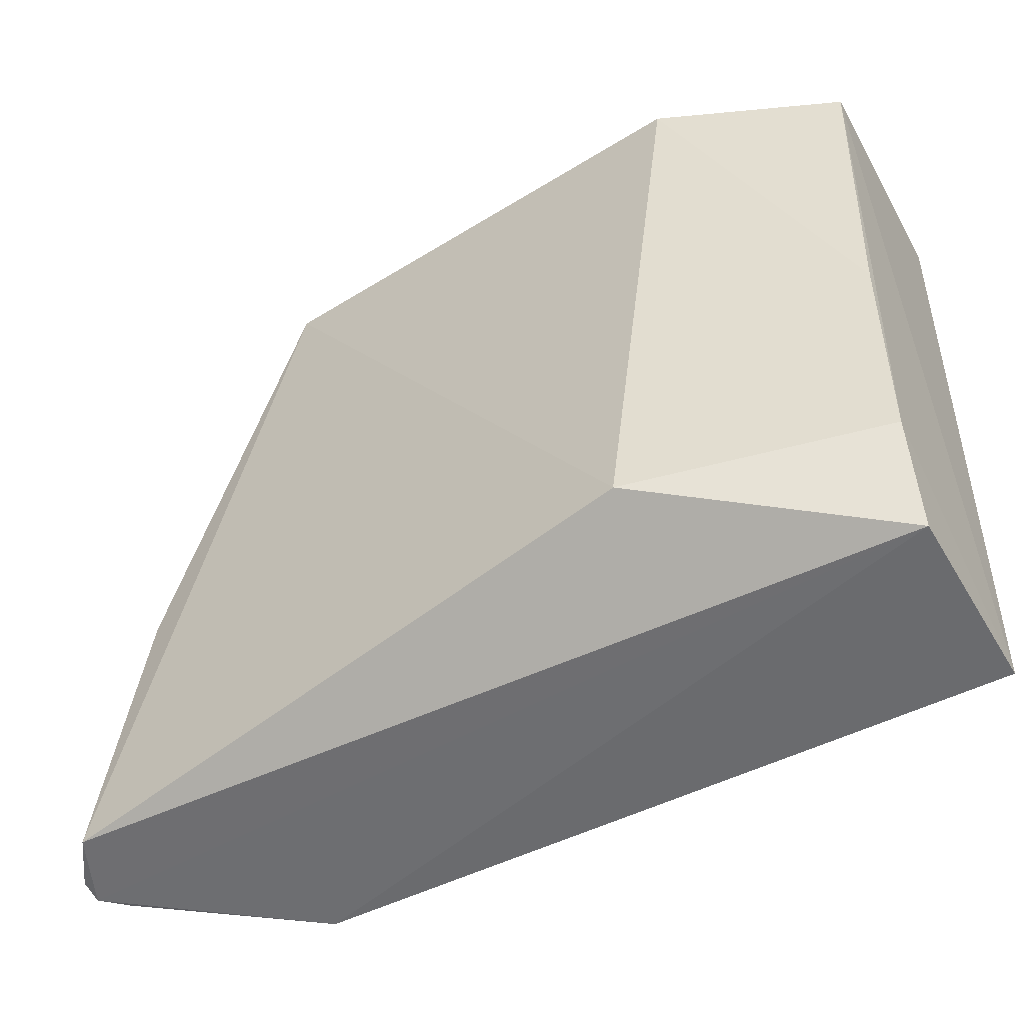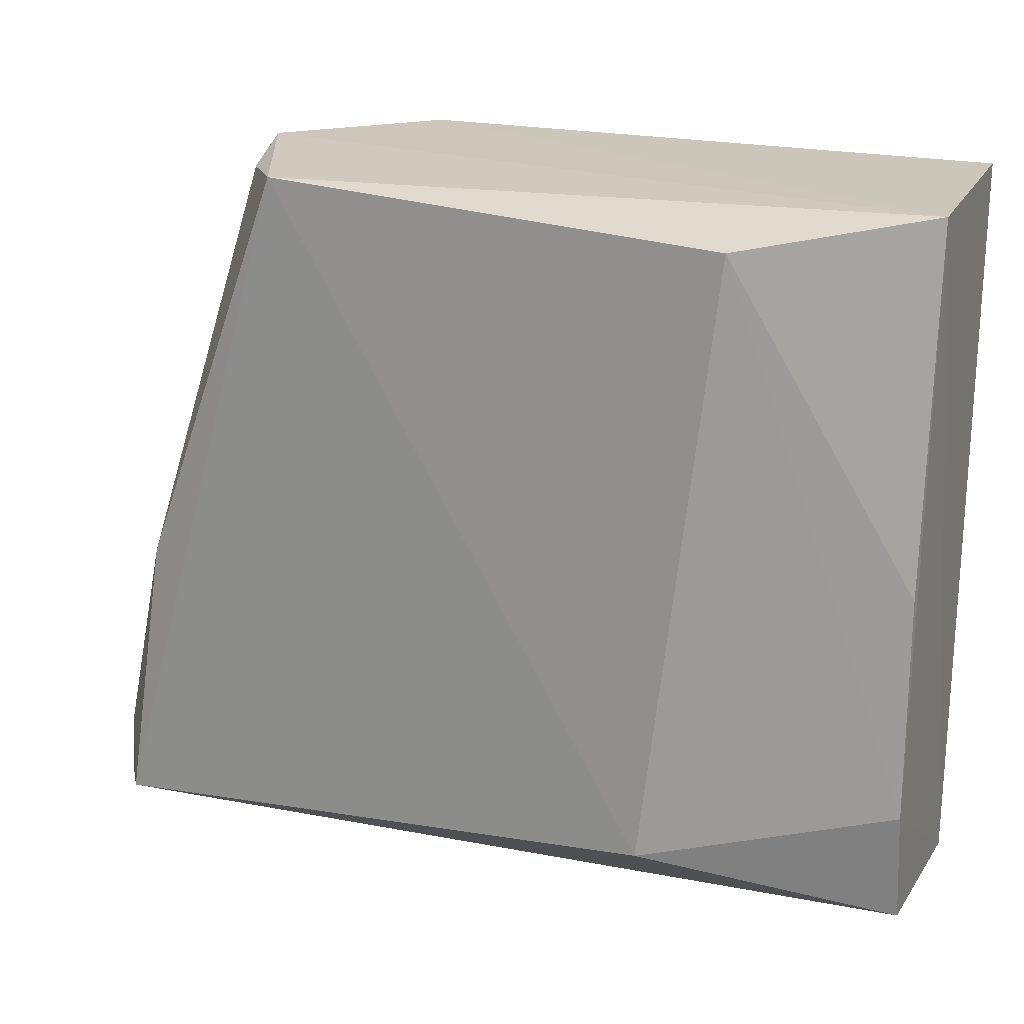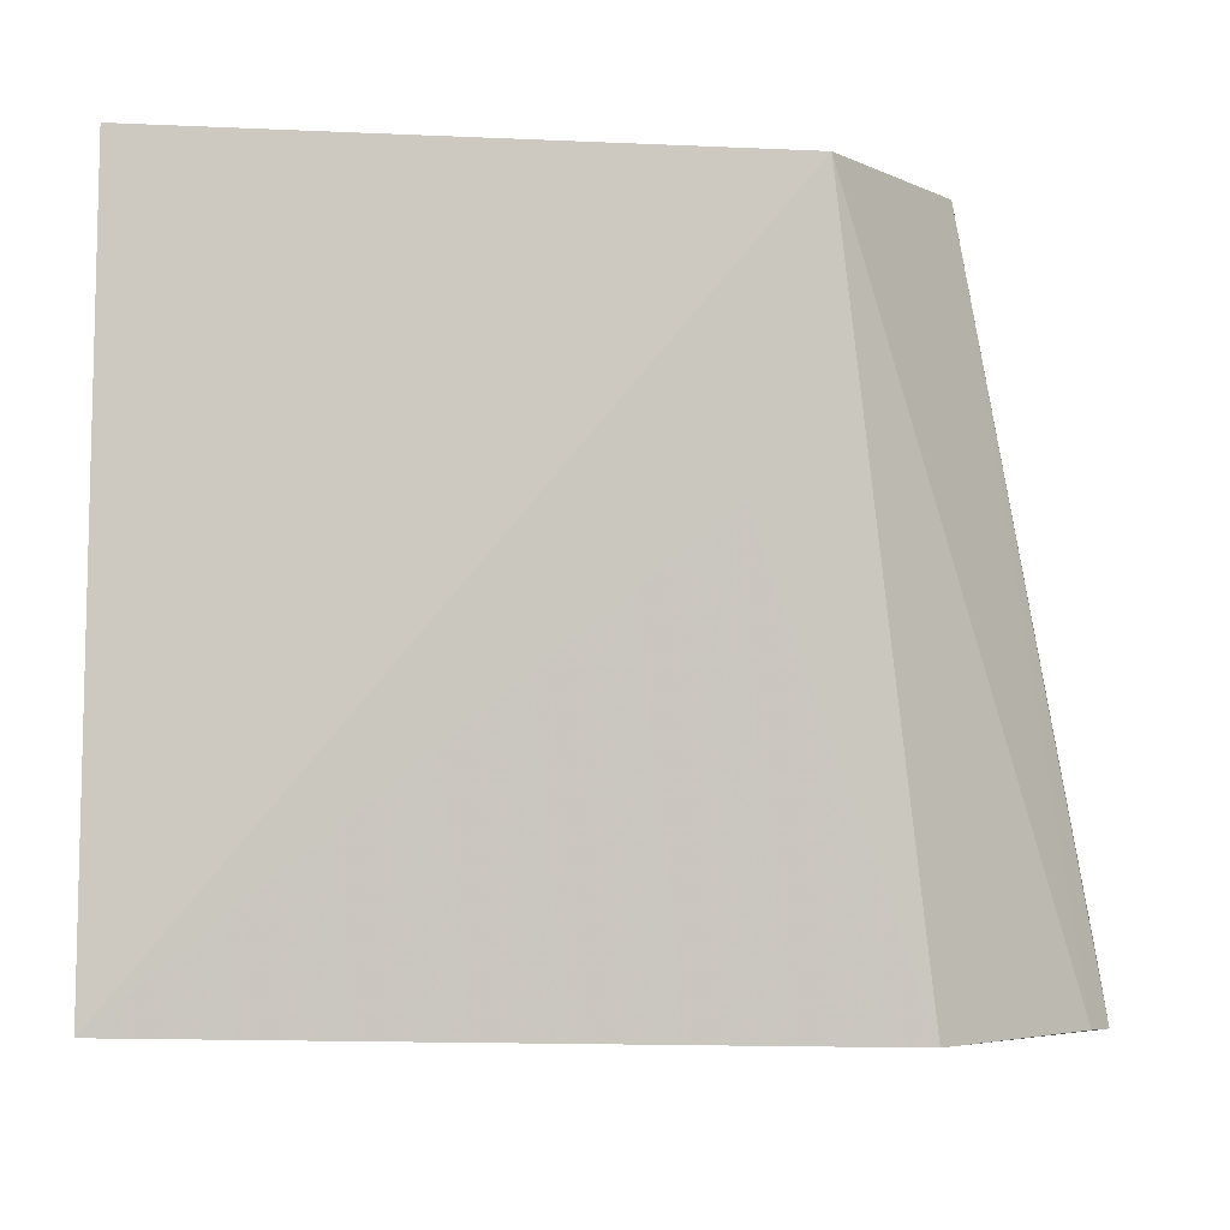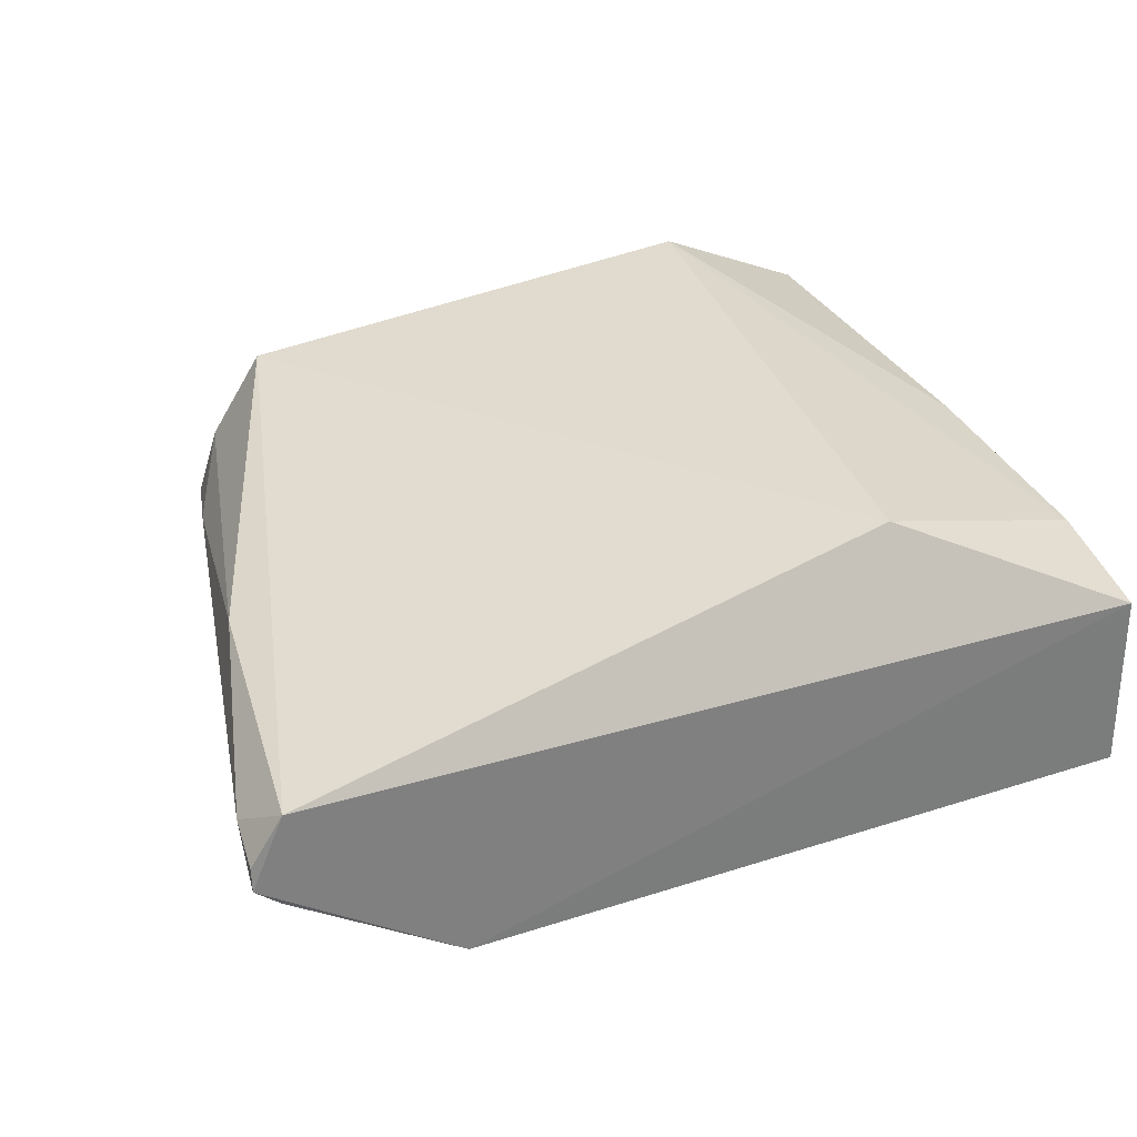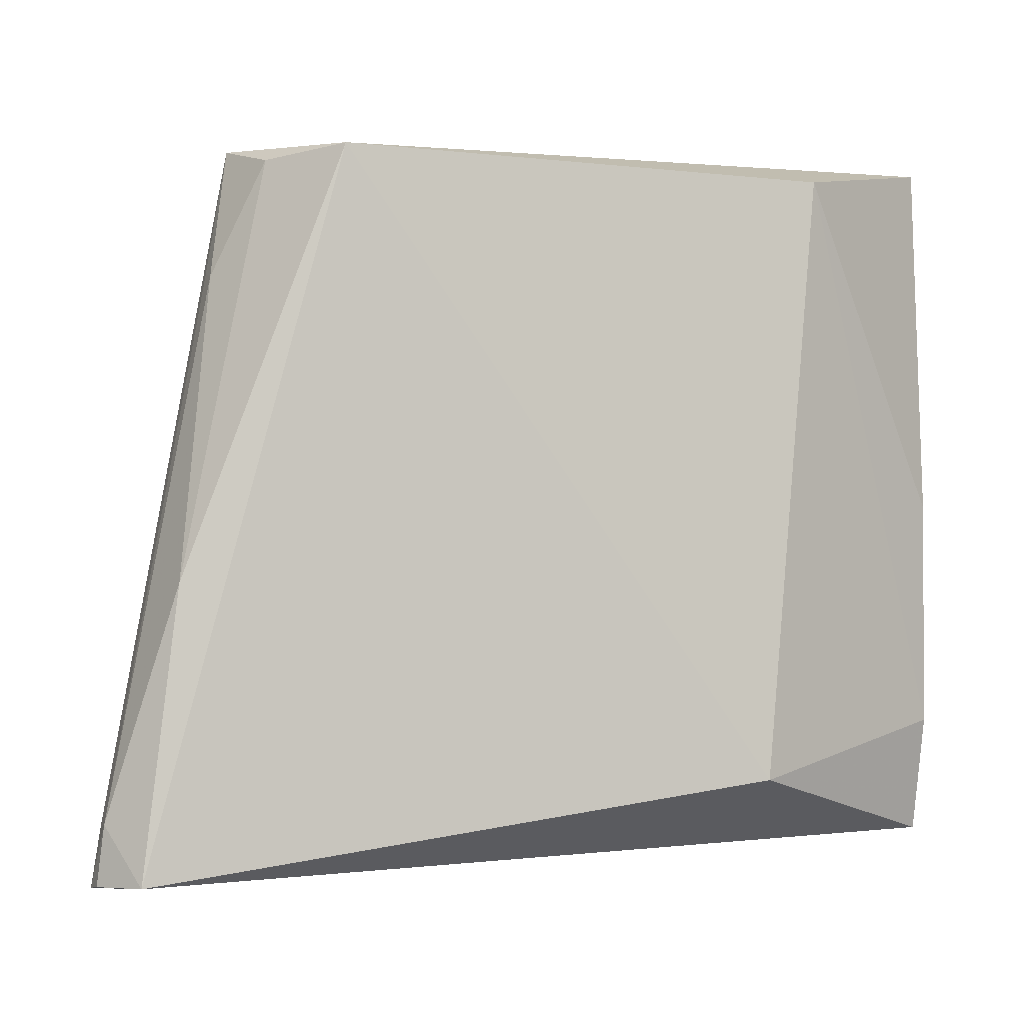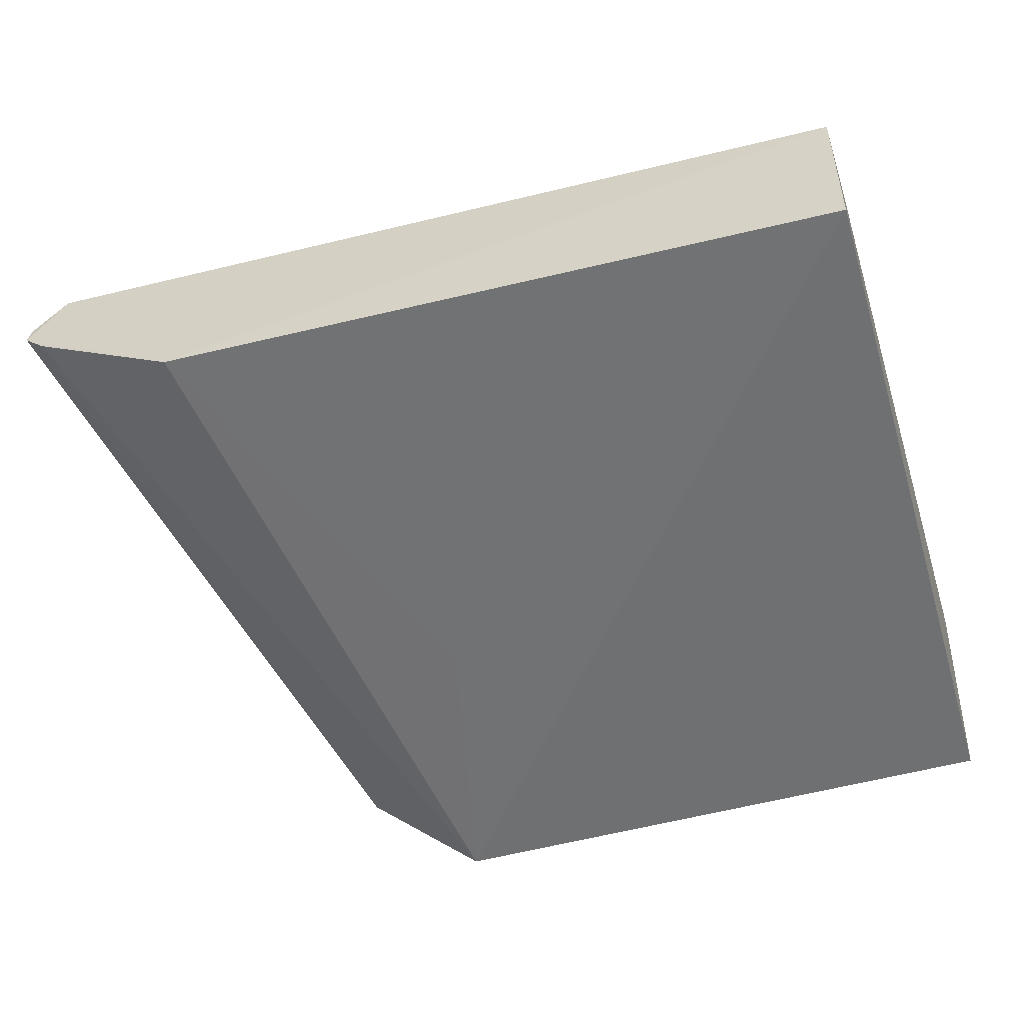
<metadata>
{"format":"obj","ext":"obj","renderer":"f3d","projection":"perspective","resolution":1024,"background":"white","views":[{"elev":-49.4,"azim":30.6,"up":"+Y"},{"elev":20.5,"azim":23.4,"up":"+Y"},{"elev":-6.9,"azim":172.9,"up":"+Y"},{"elev":37.0,"azim":-23.6,"up":"+Z"},{"elev":0.1,"azim":-21.4,"up":"+Y"},{"elev":-51.2,"azim":17.2,"up":"+Z"}]}
</metadata>
<code>
v 0.005781 0.03318 0.02813
v 0.01648 -0.008897 0.02248
v 0.01595 0.03513 0.007756
v -0.02087 0.03508 0.007917
v -0.03658 -0.00934 0.0255
v 0.01639 -0.009714 0.01088
v 0.01657 0.03492 0.02207
v 0.001811 -0.004279 0.02971
v -0.02429 0.03435 0.02544
v -0.02706 -0.01046 0.01268
v 0.01652 0.01259 0.02371
v 0.01655 -0.001558 0.02378
v -0.02905 0.03491 0.01547
v -0.01653 0.01699 0.009504
v -0.0342 0.008239 0.0248
v -0.03867 -0.009795 0.02118
v -0.02788 0.03379 0.02055
v -0.03821 -0.00589 0.02283
v -0.03723 -0.00982 0.01982
v -0.03097 0.02671 0.01904
v -0.03813 -0.00622 0.02136
v -0.0386 -0.00954 0.02261
v -0.03088 0.02704 0.0176
f 6 4 3
f 7 3 4
f 7 6 3
f 8 5 2
f 9 1 7
f 9 8 1
f 9 5 8
f 10 6 2
f 11 7 1
f 12 2 6
f 12 6 7
f 12 7 11
f 12 8 2
f 12 11 1
f 12 1 8
f 13 9 7
f 13 7 4
f 14 10 4
f 14 4 6
f 14 6 10
f 15 5 9
f 16 10 2
f 16 2 5
f 17 15 9
f 17 9 13
f 18 5 15
f 19 16 13
f 19 13 4
f 19 4 10
f 19 10 16
f 20 17 13
f 20 15 17
f 20 18 15
f 21 18 13
f 21 13 16
f 21 16 18
f 22 18 16
f 22 16 5
f 22 5 18
f 23 20 13
f 23 13 18
f 23 18 20

</code>
